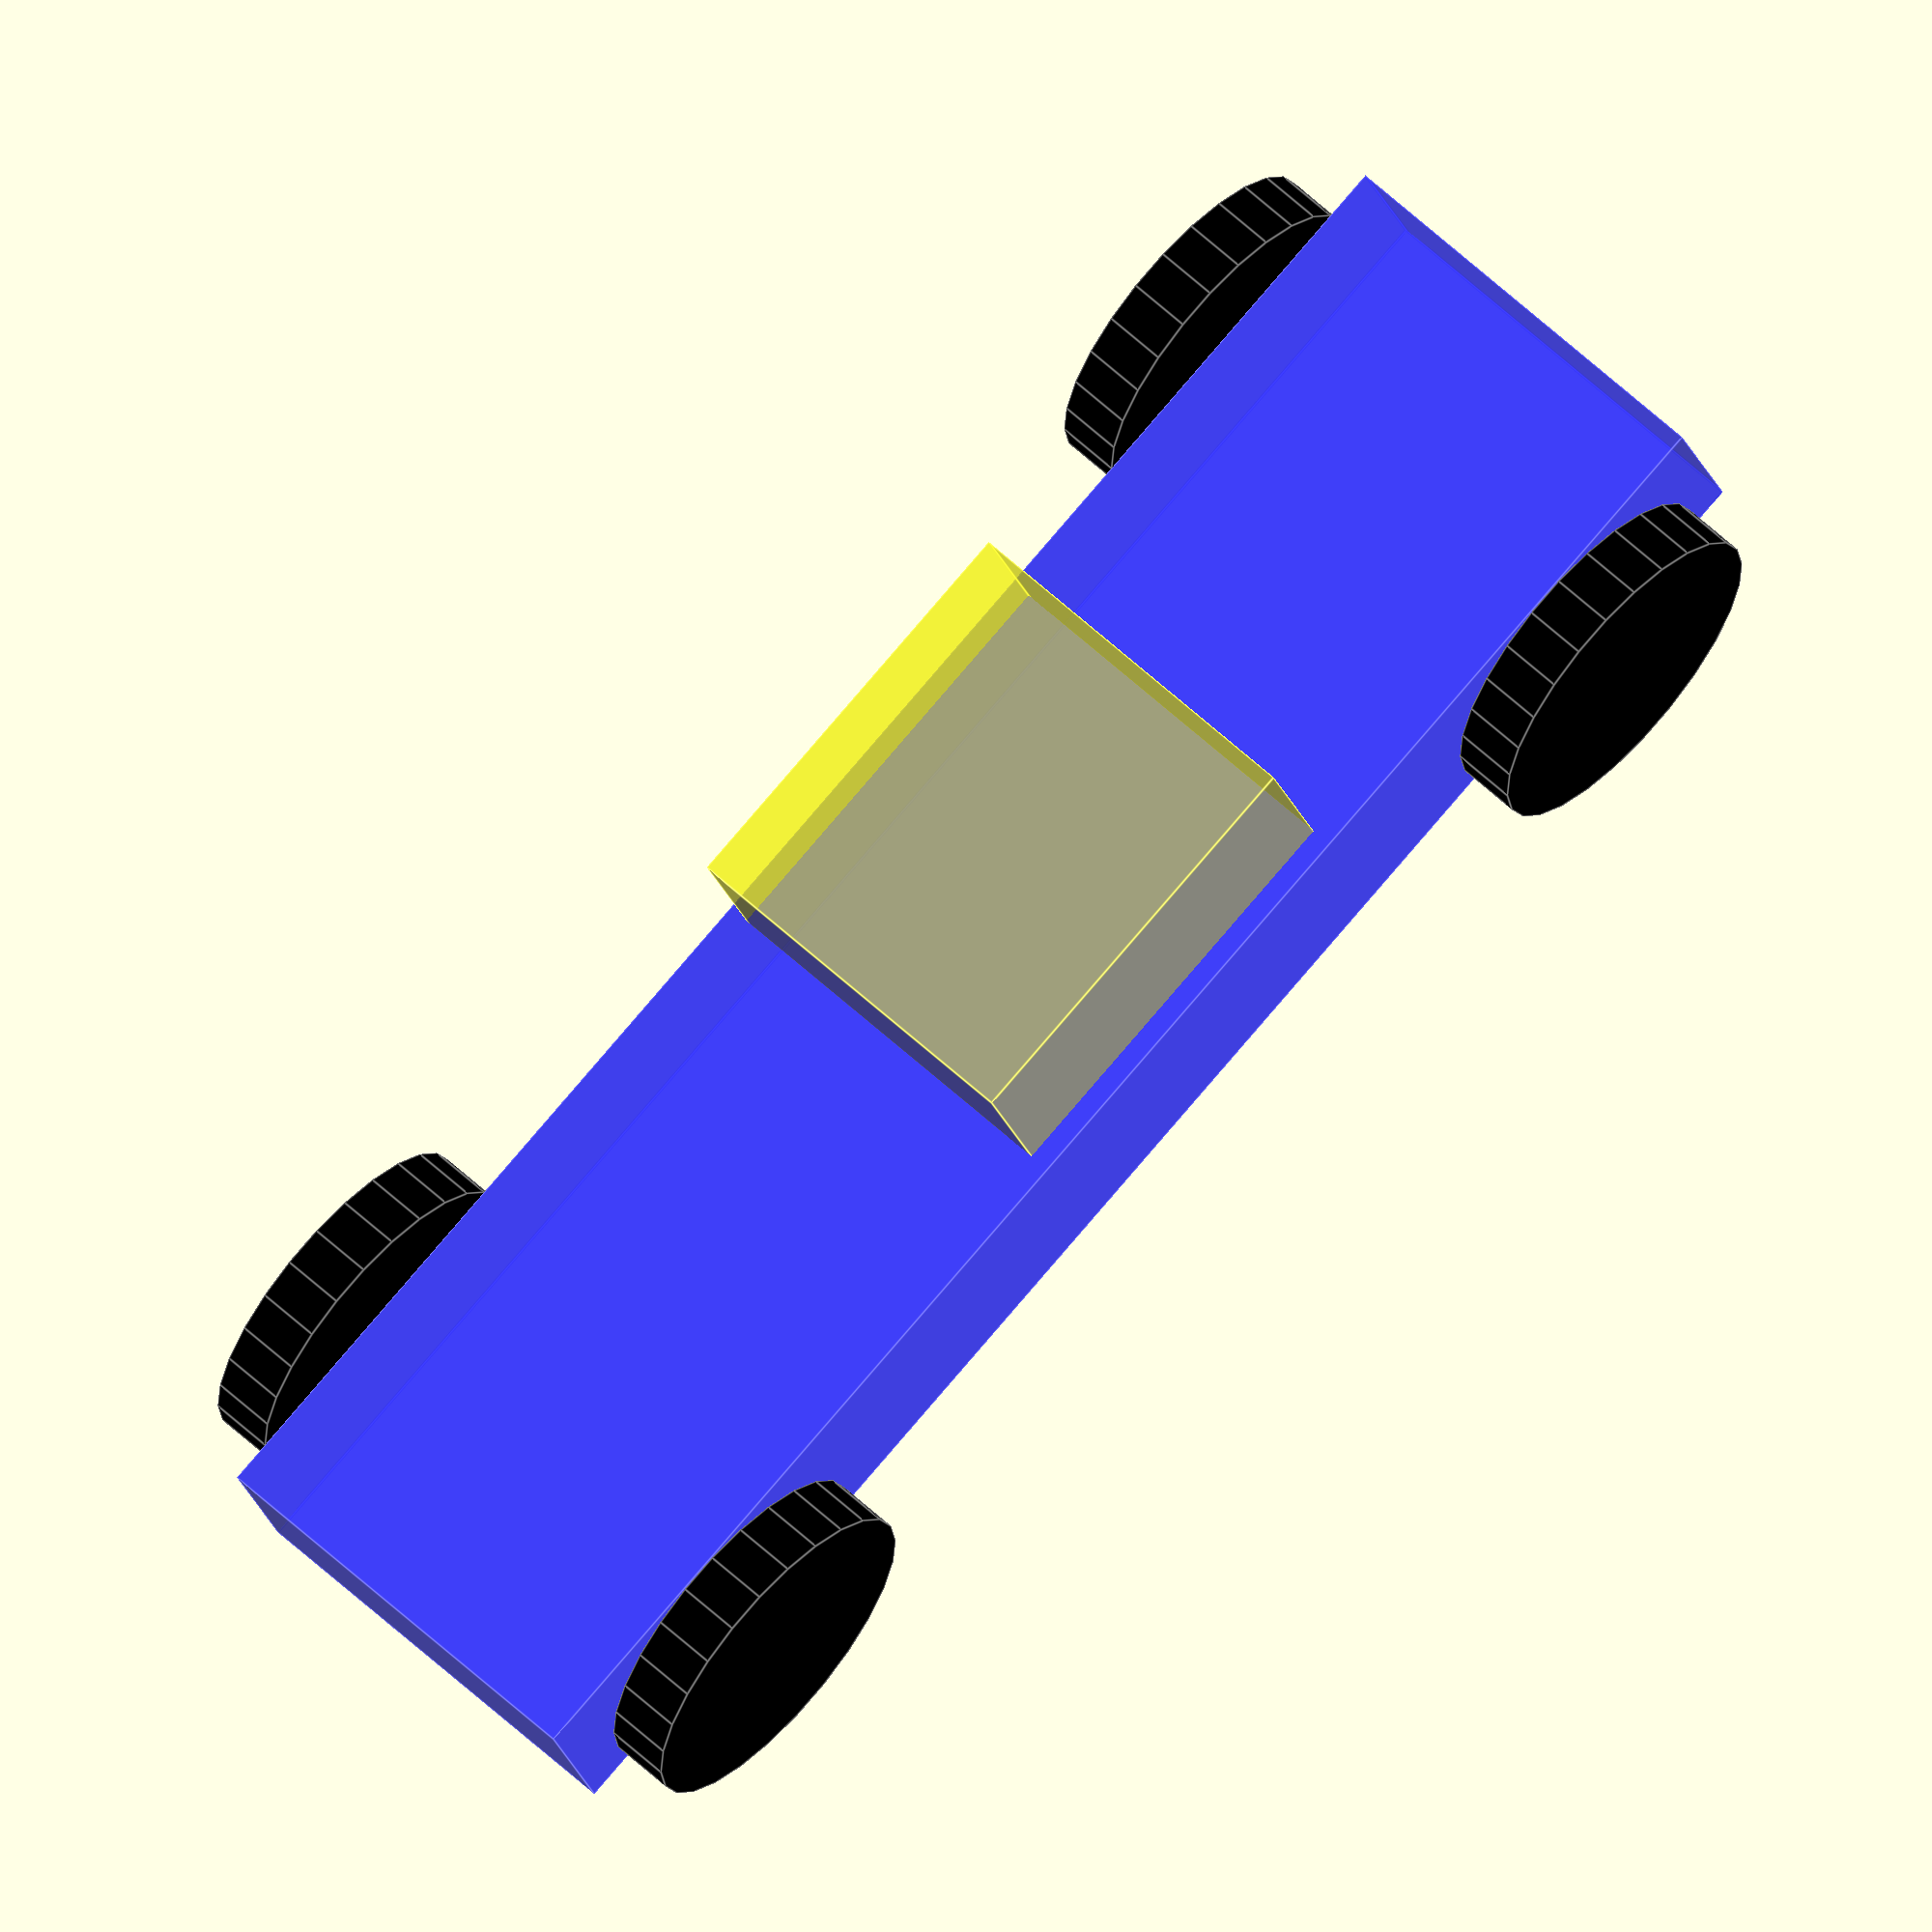
<openscad>
/*
Example creation

Notes:
- F5 to update preview
- end command with ;
*/

// define tolerance to help overlap parts to connect them
tol=0.5;

// define car body
body_length=80;
body_width=20;
body_height=10;
color("blue", alpha=0.5)
cube([body_length, body_width, body_height], center=true);
  
// using tol to attach top to body
top_length=20;
top_width=body_width-2;
top_height=10;
// object center=true so translation will be relative to center of object
translate([5,0,10-tol])
color("yellow", alpha=0.5)
   cube([top_length, top_width, top_height+tol], center=true); 
   
// create wheel object
wheel_width=3;
wheel_radius=8;
module wheel()
{rotate([90,0,0])
  color("black")
  cylinder(h=wheel_width,r=wheel_radius, center=true);
}

// add wheels
front_dist_from_front=10;
back_dist_from_back=10;
bodysep=1;
// front left
translate([-(body_length/2-front_dist_from_front),-body_width/2-wheel_width/2-bodysep,0])
    wheel();
// front right
translate([-(body_length/2-front_dist_from_front), body_width/2+wheel_width/2+bodysep,0])
    wheel();
// back left
translate([ (body_length/2-front_dist_from_front),-body_width/2-wheel_width/2-bodysep,0])
    wheel();
// back right
translate([ (body_length/2-front_dist_from_front), body_width/2+wheel_width/2+bodysep,0])
    wheel();

</openscad>
<views>
elev=15.0 azim=311.7 roll=10.9 proj=o view=edges
</views>
